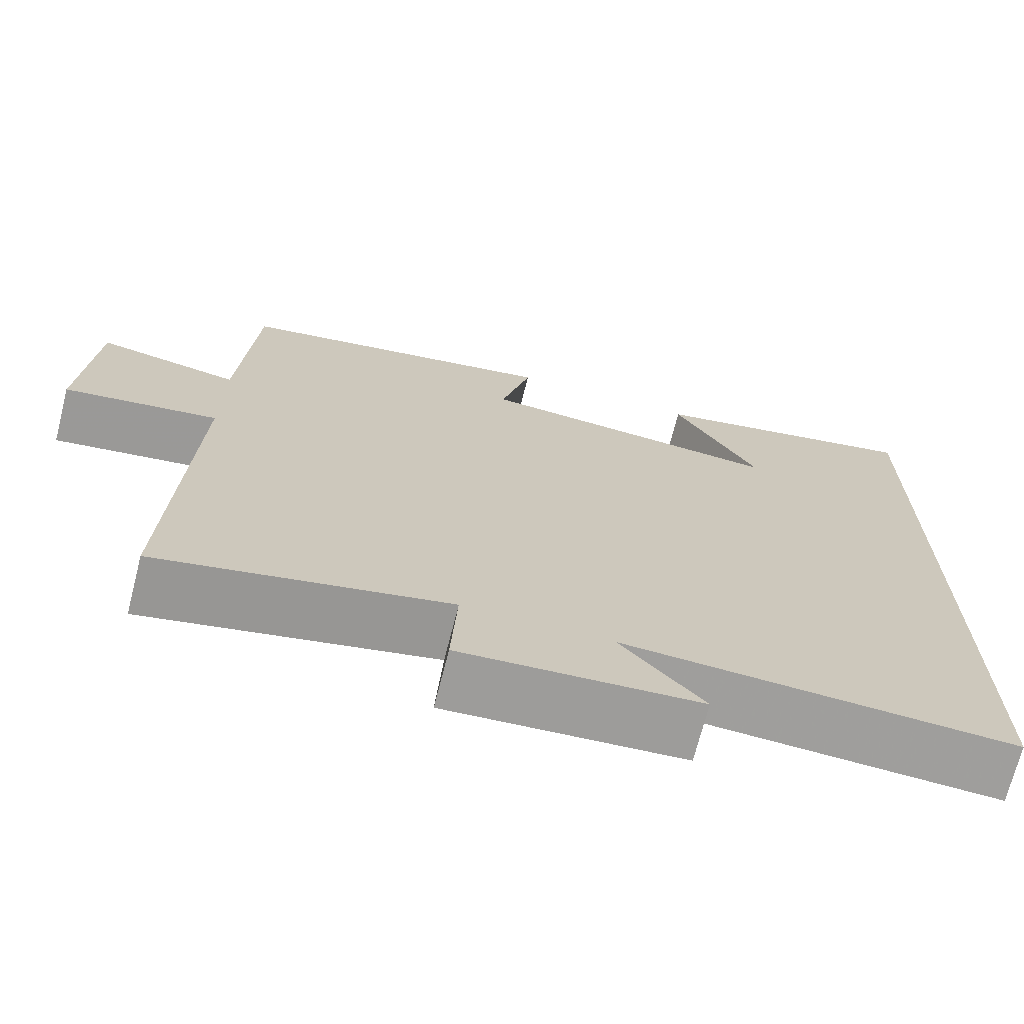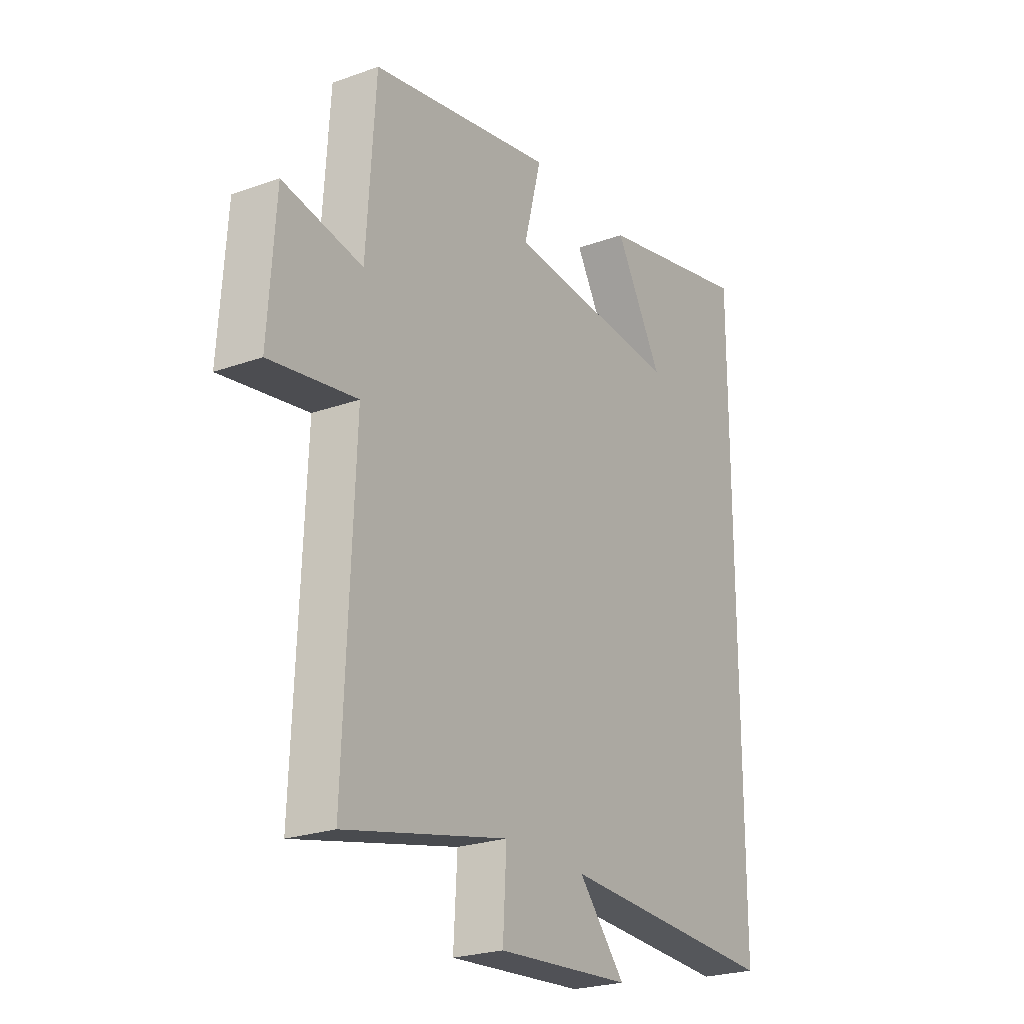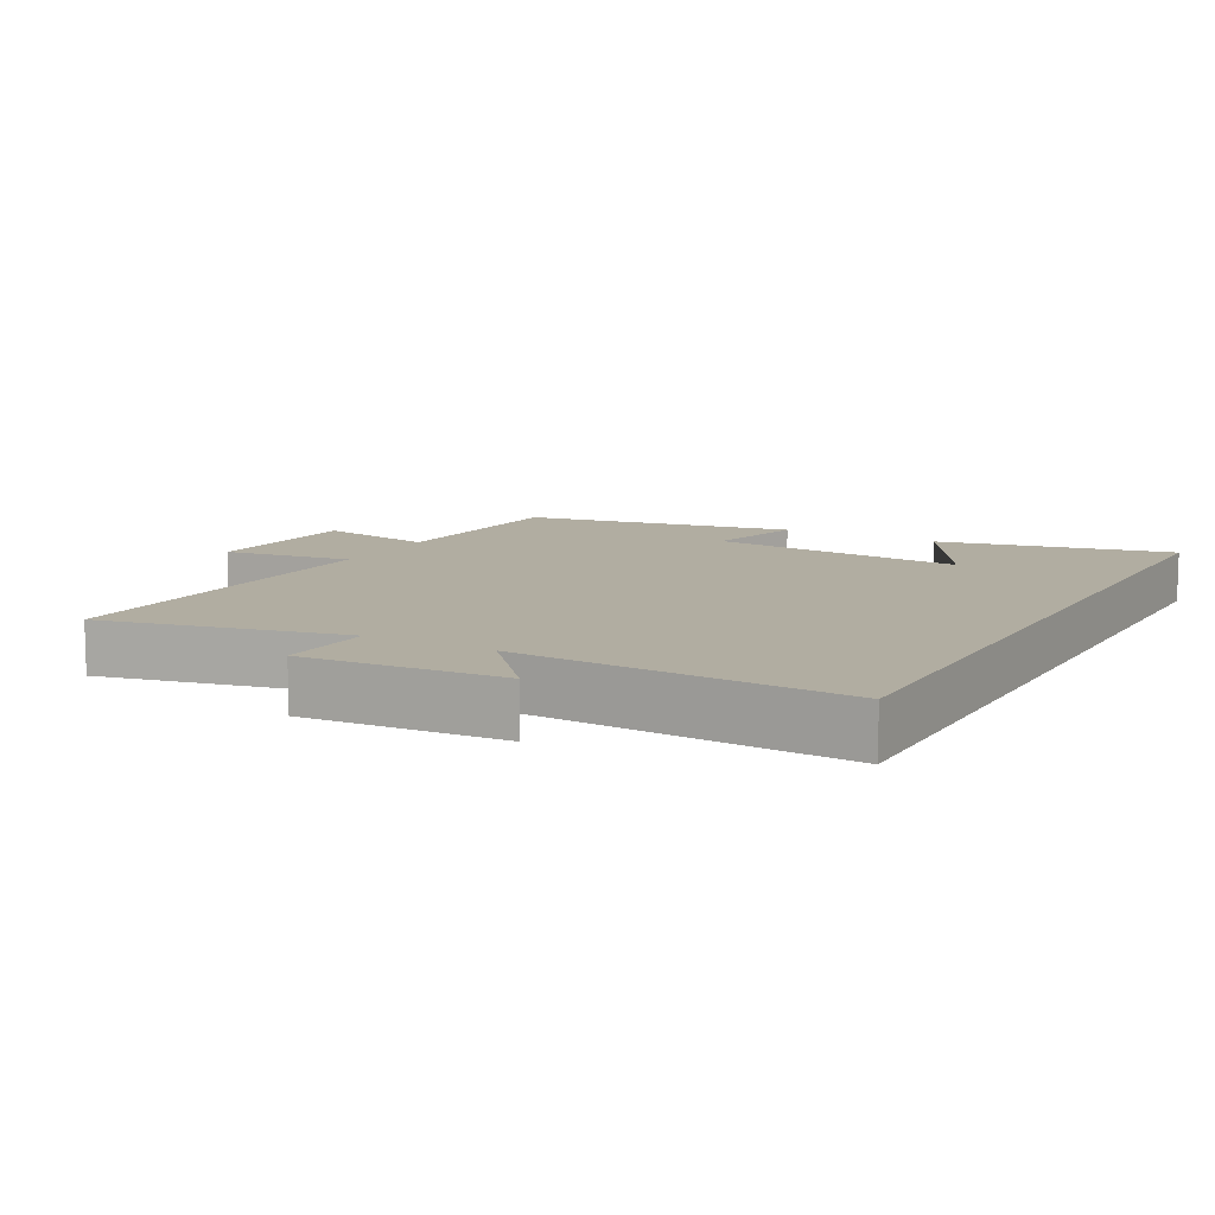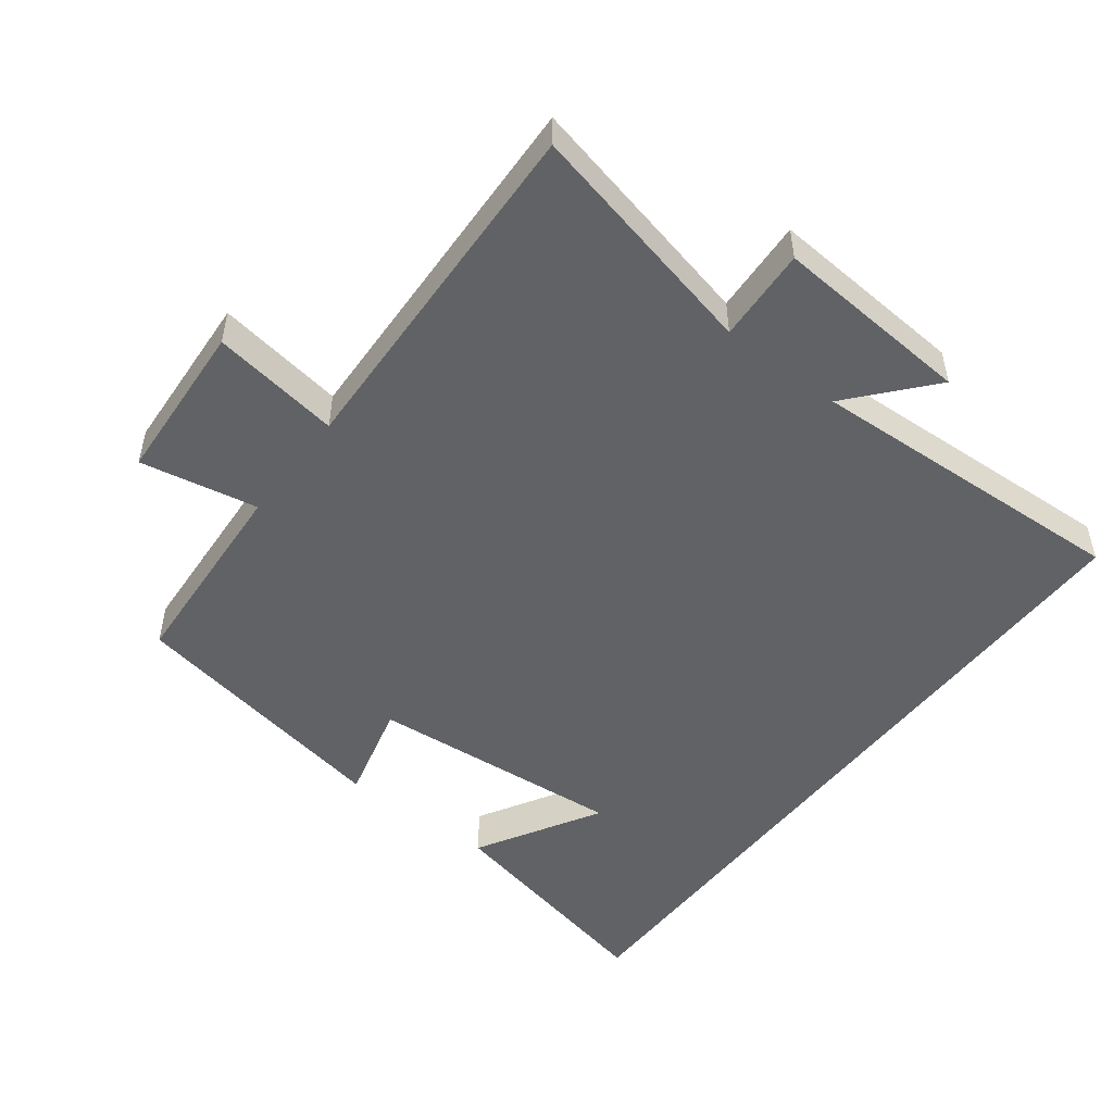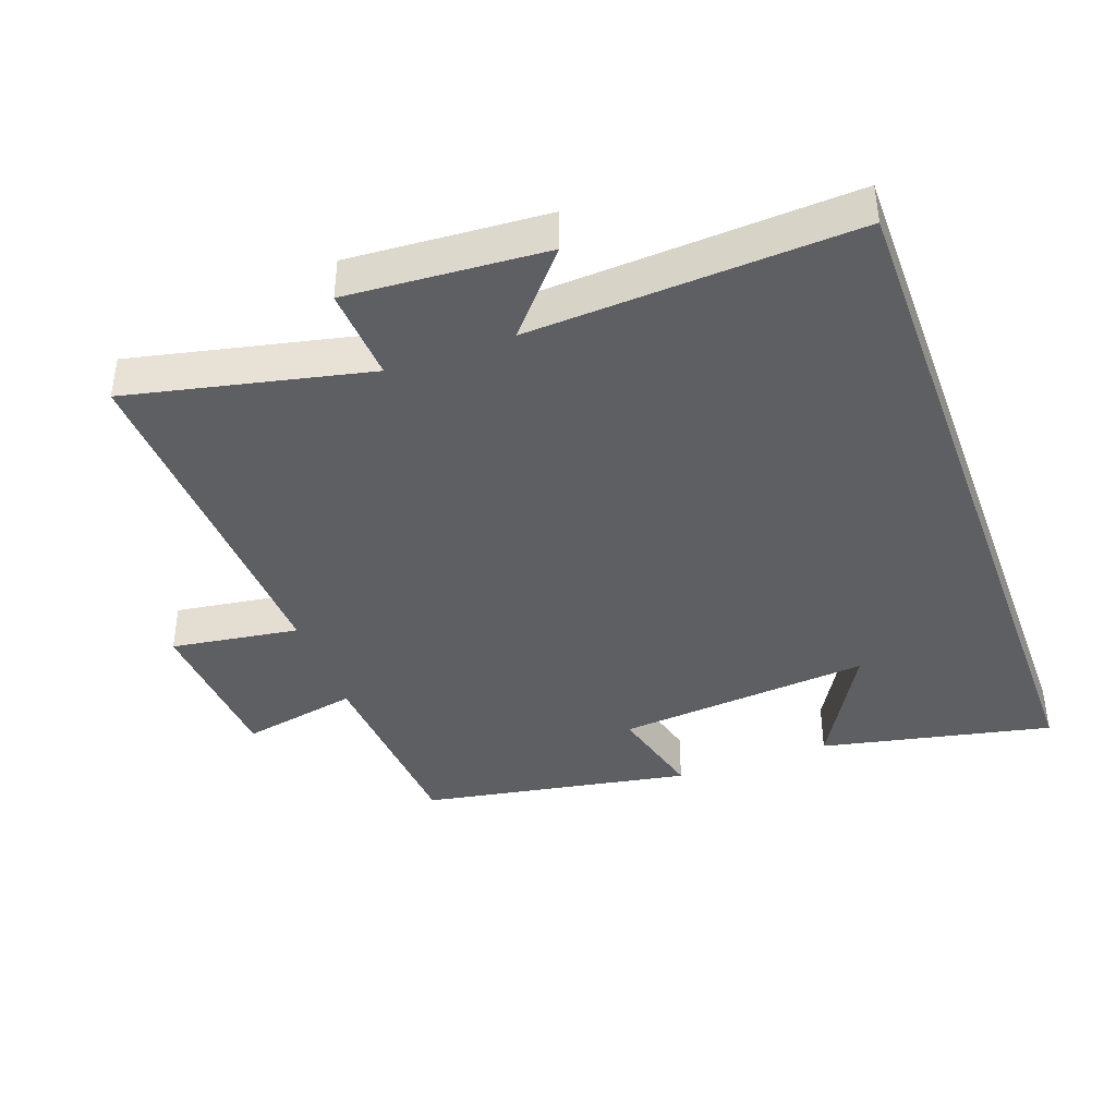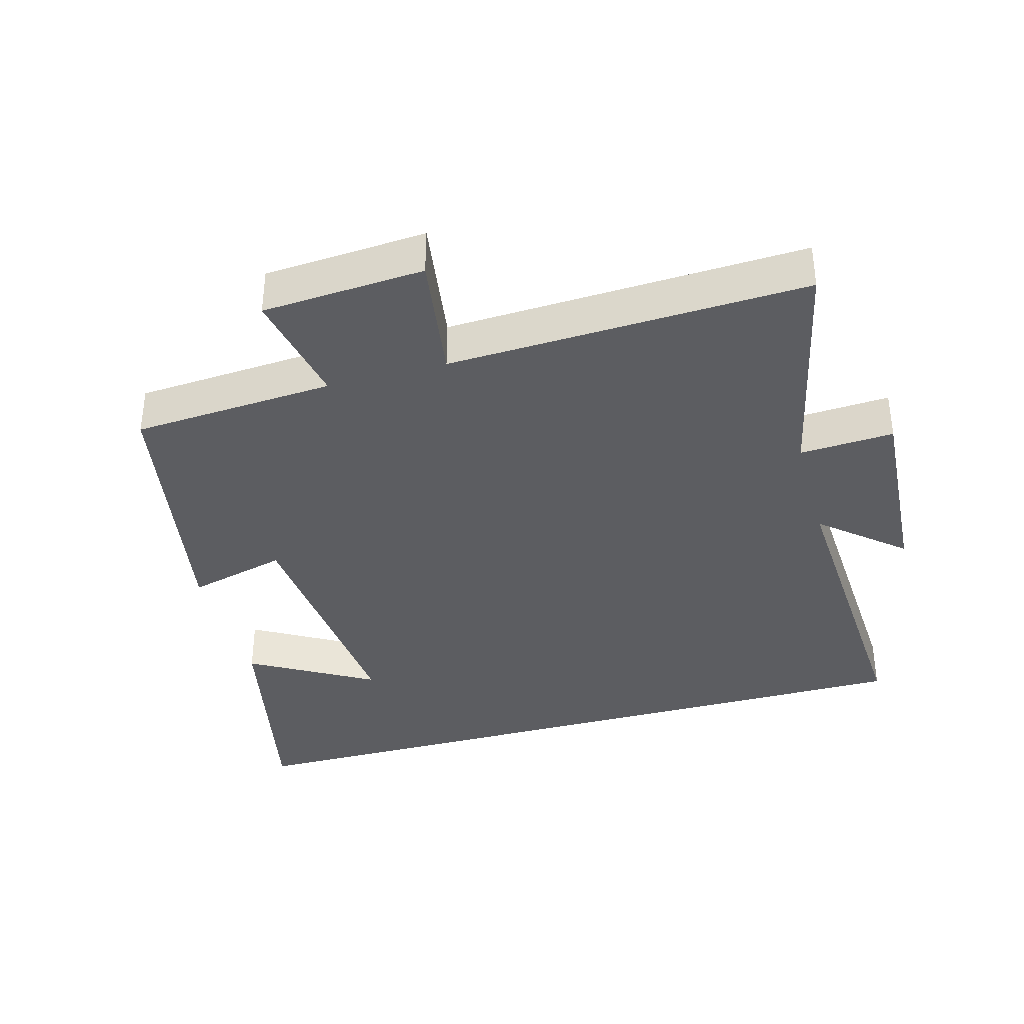
<metadata>
{"format":"obj","ext":"obj","renderer":"f3d","projection":"perspective","resolution":1024,"background":"white","views":[{"elev":-70.8,"azim":165.7,"up":"+Z"},{"elev":-23.8,"azim":121.1,"up":"+Z"},{"elev":10.4,"azim":-151.1,"up":"+Y"},{"elev":-50.5,"azim":142.4,"up":"+Y"},{"elev":-40.6,"azim":-160.0,"up":"+Y"},{"elev":-37.0,"azim":105.5,"up":"+Y"}]}
</metadata>
<code>
v 0.48 0.07 0.428
v 0.5 0.07 0.129
v 0.674 0.07 0.163
v 0.69 0.07 -0.077
v 0.5 0.07 -0.049
v 0.522 0.07 -0.579
v 0.166 0.07 -0.5
v 0.174 0.07 -0.639
v -0.12 0.07 -0.619
v -0.018 0.07 -0.5
v -0.5 0.07 -0.526
v -0.5 0.07 0.573
v -0.157 0.07 0.5
v -0.261 0.07 0.319
v 0.117 0.07 0.353
v 0.079 0.07 0.5
v 0.48 0 0.428
v 0.5 0 0.129
v 0.674 0 0.163
v 0.69 0 -0.077
v 0.5 0 -0.049
v 0.522 0 -0.579
v 0.166 0 -0.5
v 0.174 0 -0.639
v -0.12 0 -0.619
v -0.018 0 -0.5
v -0.5 0 -0.526
v -0.5 0 0.573
v -0.157 0 0.5
v -0.261 0 0.319
v 0.117 0 0.353
v 0.079 0 0.5
f 15 16 1 2
f 14 15 2
f 12 13 14
f 10 11 12 14
f 10 14 2
f 7 8 9 10
f 7 10 2
f 5 6 7
f 5 7 2
f 2 3 4 5
f 18 17 32 31
f 18 31 30
f 30 29 28
f 30 28 27 26
f 18 30 26
f 26 25 24 23
f 18 26 23
f 23 22 21
f 18 23 21
f 21 20 19 18
f 1 17 18 2
f 2 18 19 3
f 3 19 20 4
f 4 20 21 5
f 5 21 22 6
f 6 22 23 7
f 7 23 24 8
f 8 24 25 9
f 9 25 26 10
f 10 26 27 11
f 11 27 28 12
f 12 28 29 13
f 13 29 30 14
f 14 30 31 15
f 15 31 32 16
f 16 32 17 1

</code>
